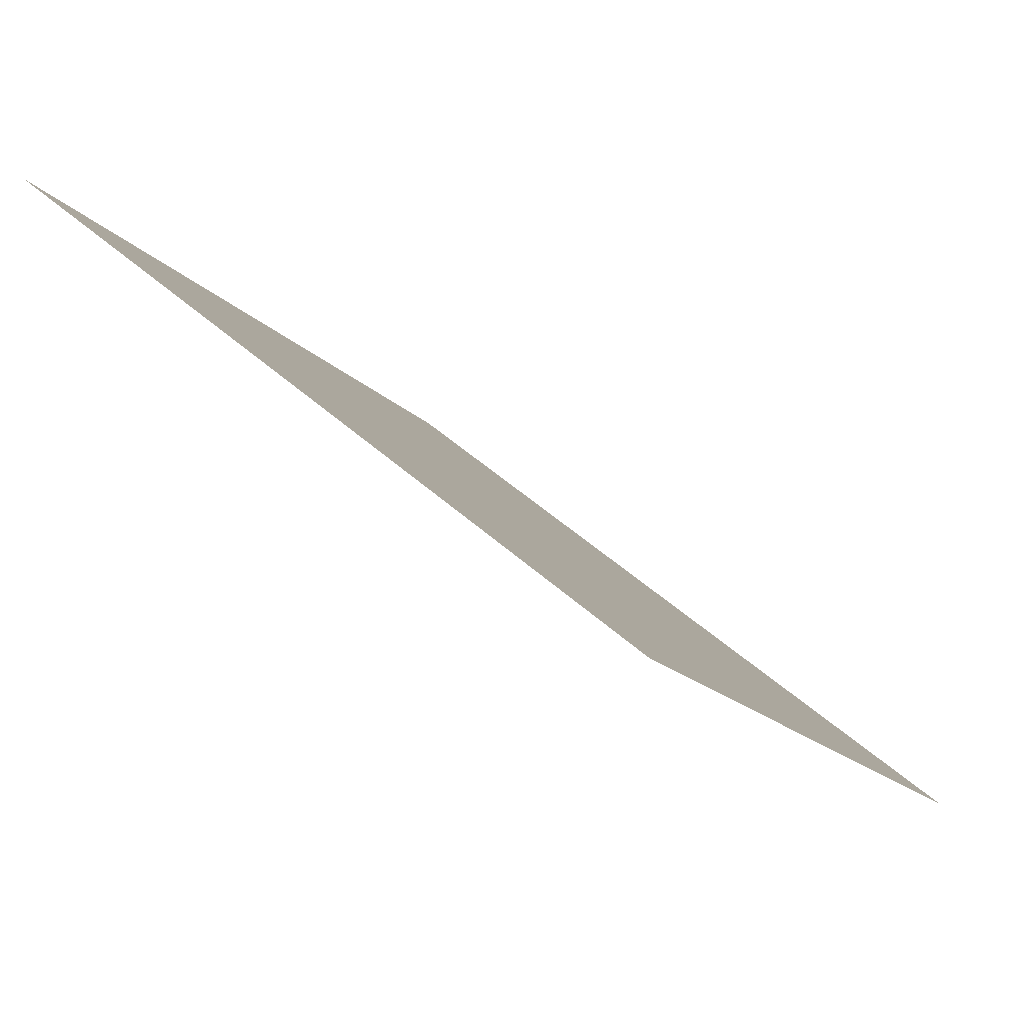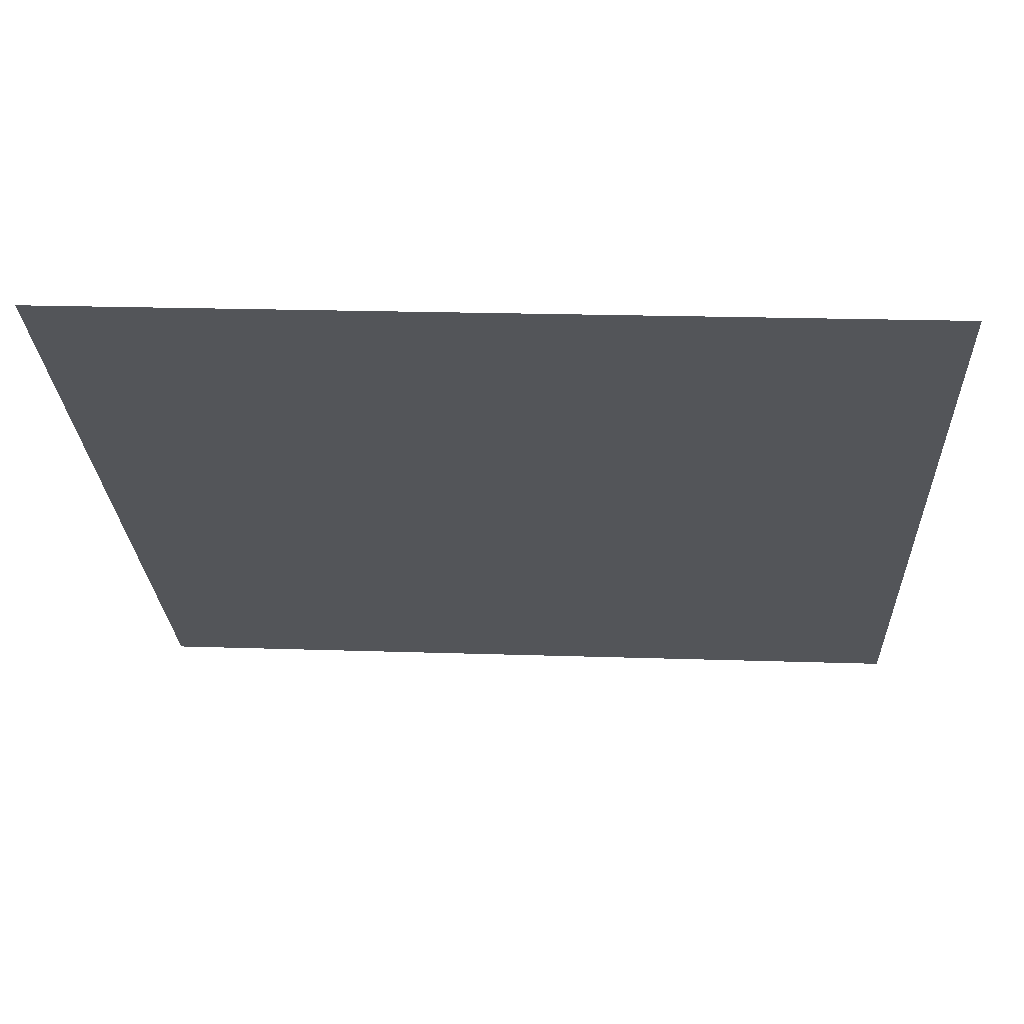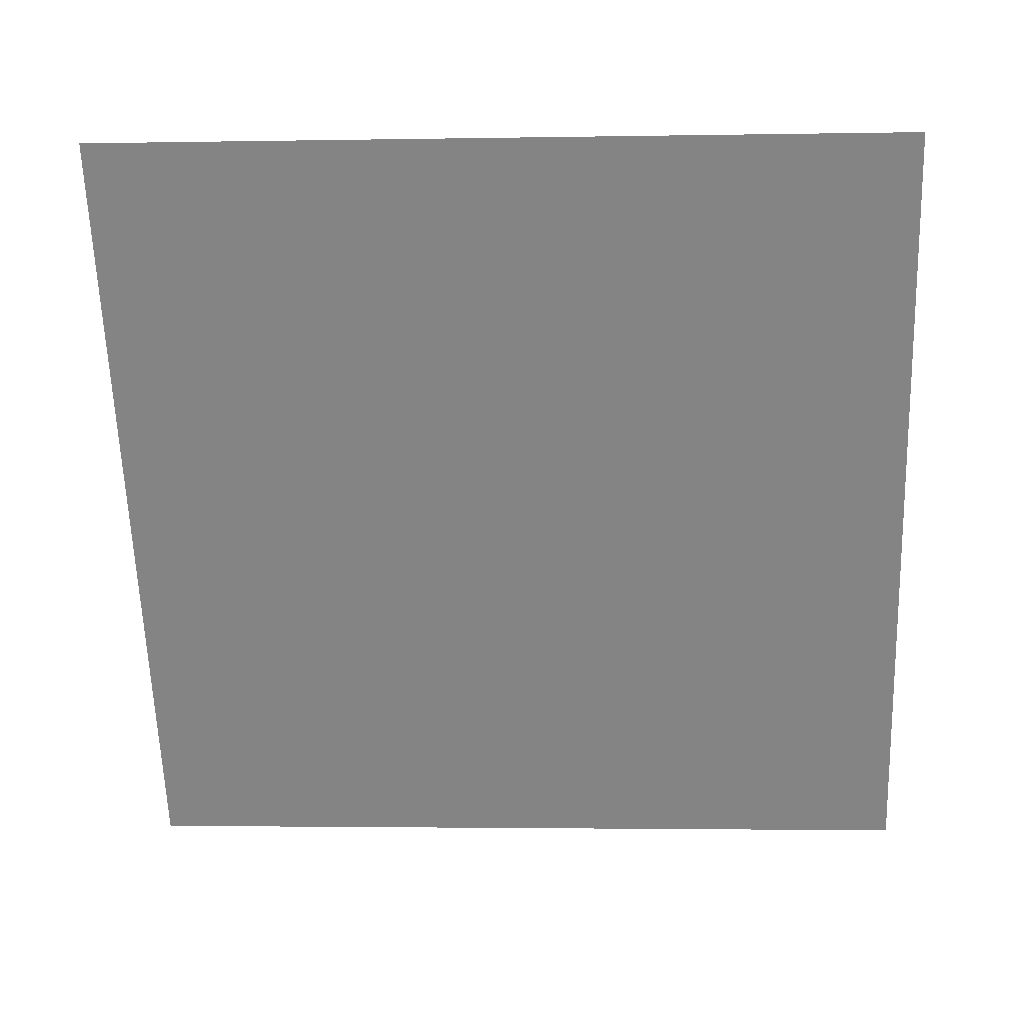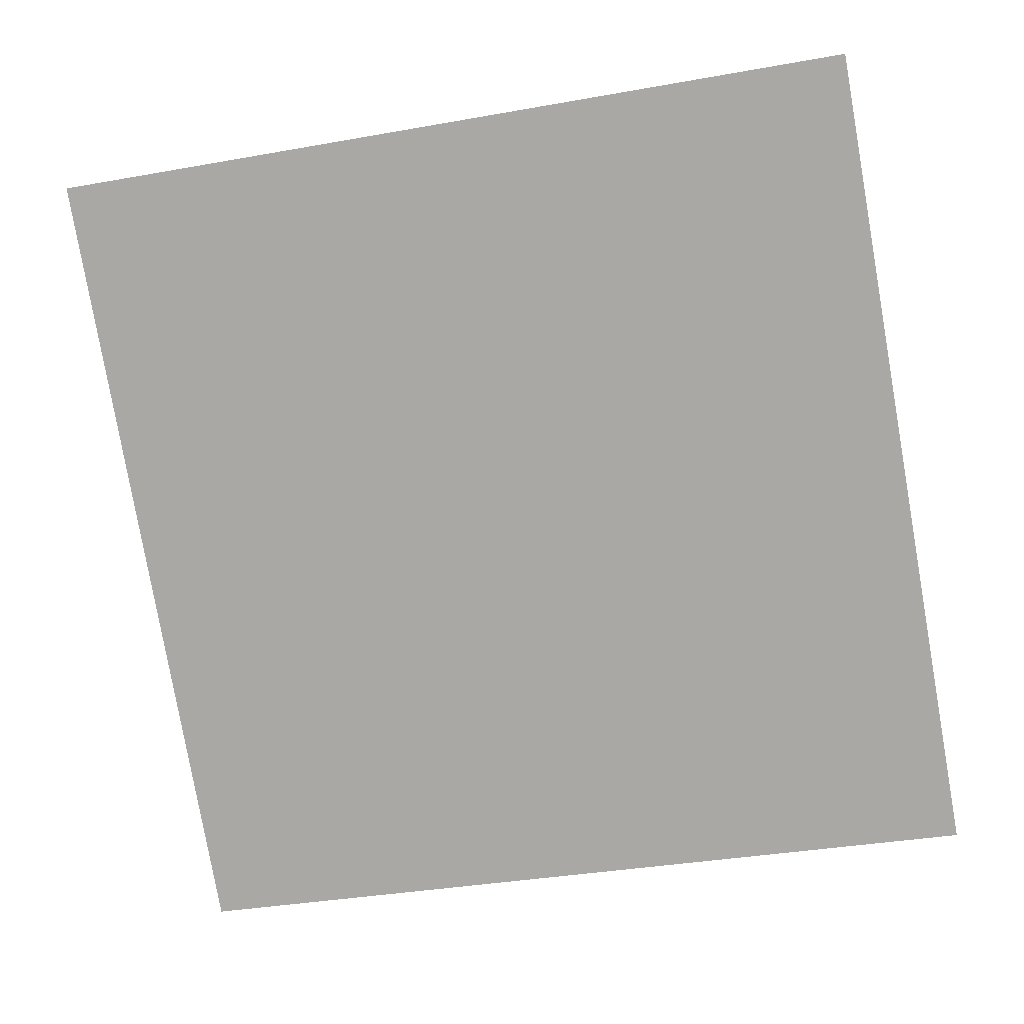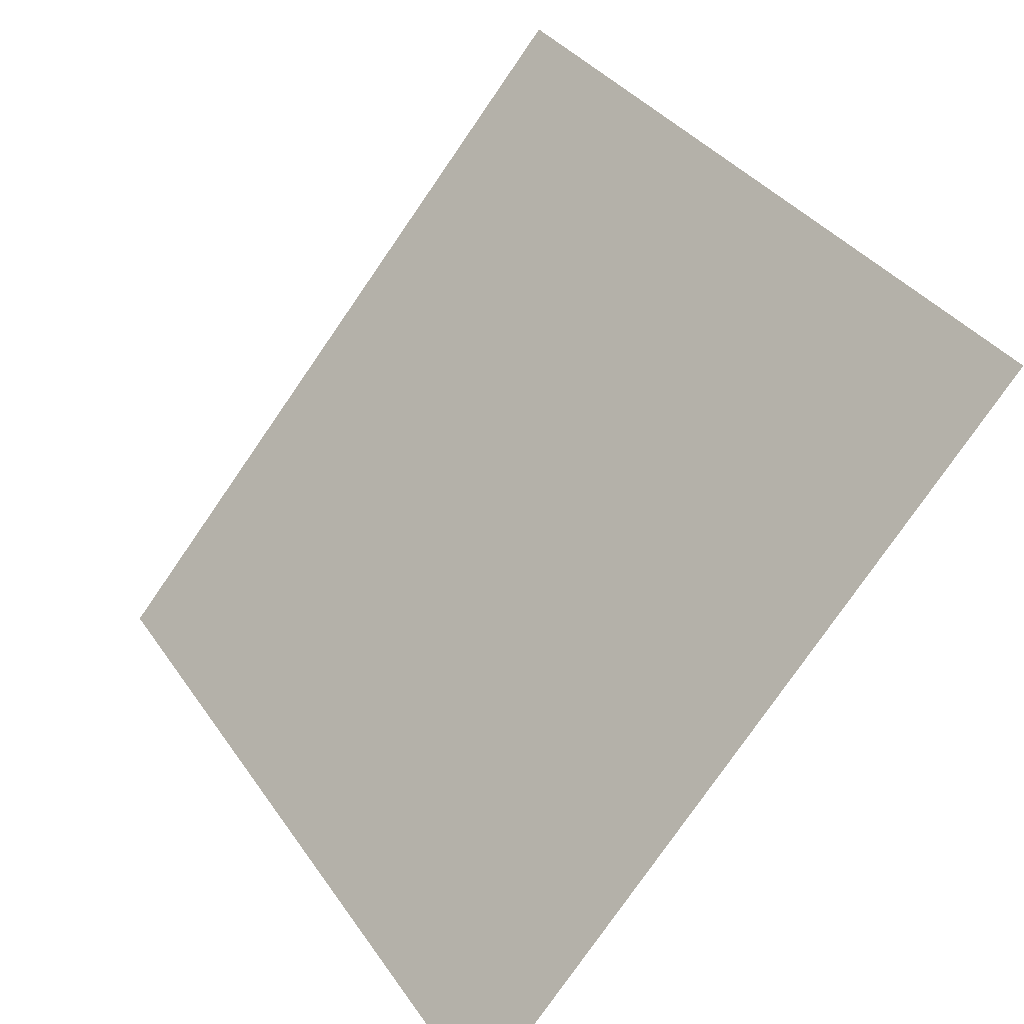
<metadata>
{"format":"obj","ext":"obj","renderer":"f3d","projection":"perspective","resolution":1024,"background":"white","views":[{"elev":46.8,"azim":-135.1,"up":"+Z"},{"elev":29.0,"azim":-177.9,"up":"+Z"},{"elev":-25.2,"azim":3.8,"up":"+Y"},{"elev":-41.3,"azim":13.8,"up":"+Y"},{"elev":-77.6,"azim":-126.0,"up":"+Z"}]}
</metadata>
<code>
v -0.2113 0.5236 0.1516
v -0.2179 0.5238 0.1517
v -0.2177 0.5277 0.1569
v -0.2112 0.5276 0.1569
f 4 3 2 1

</code>
